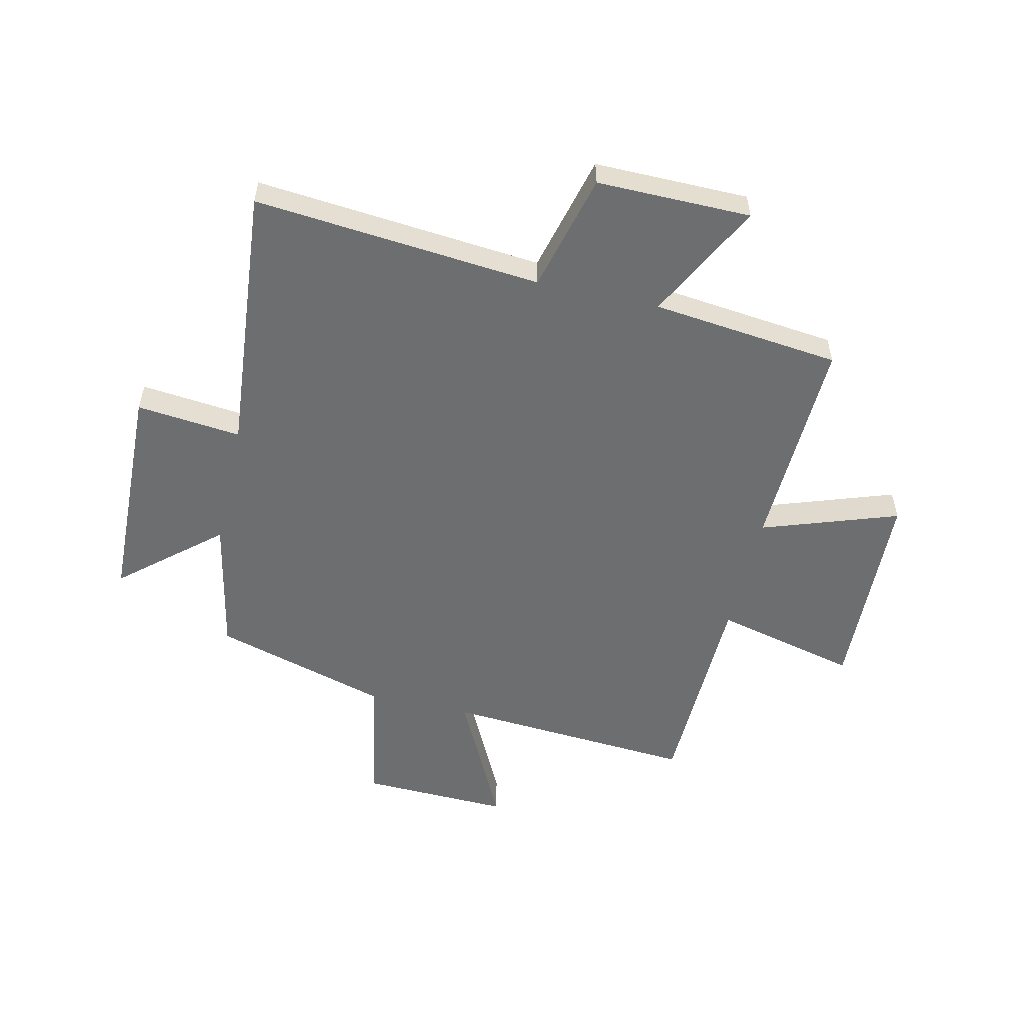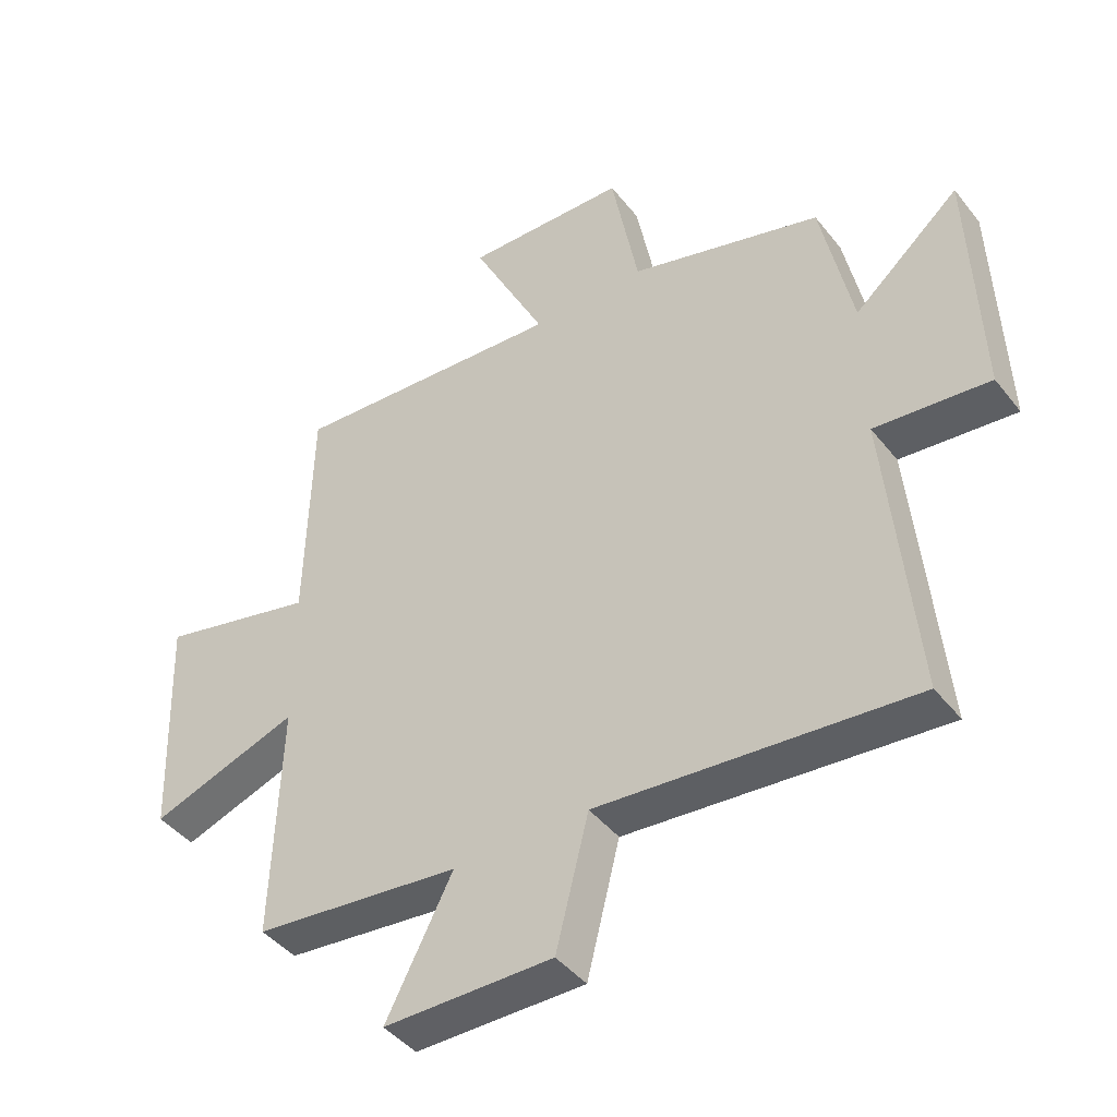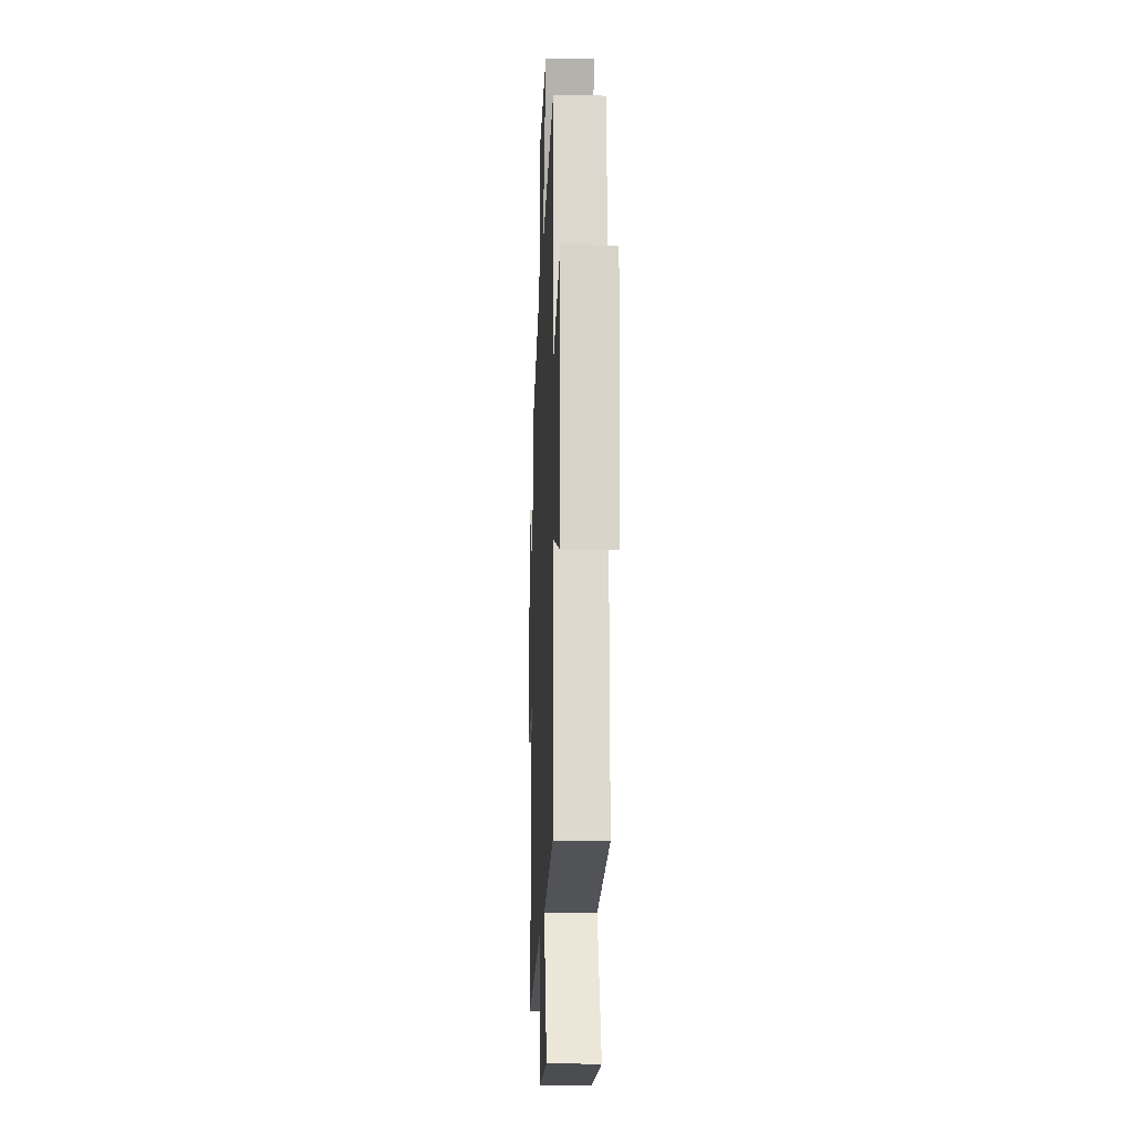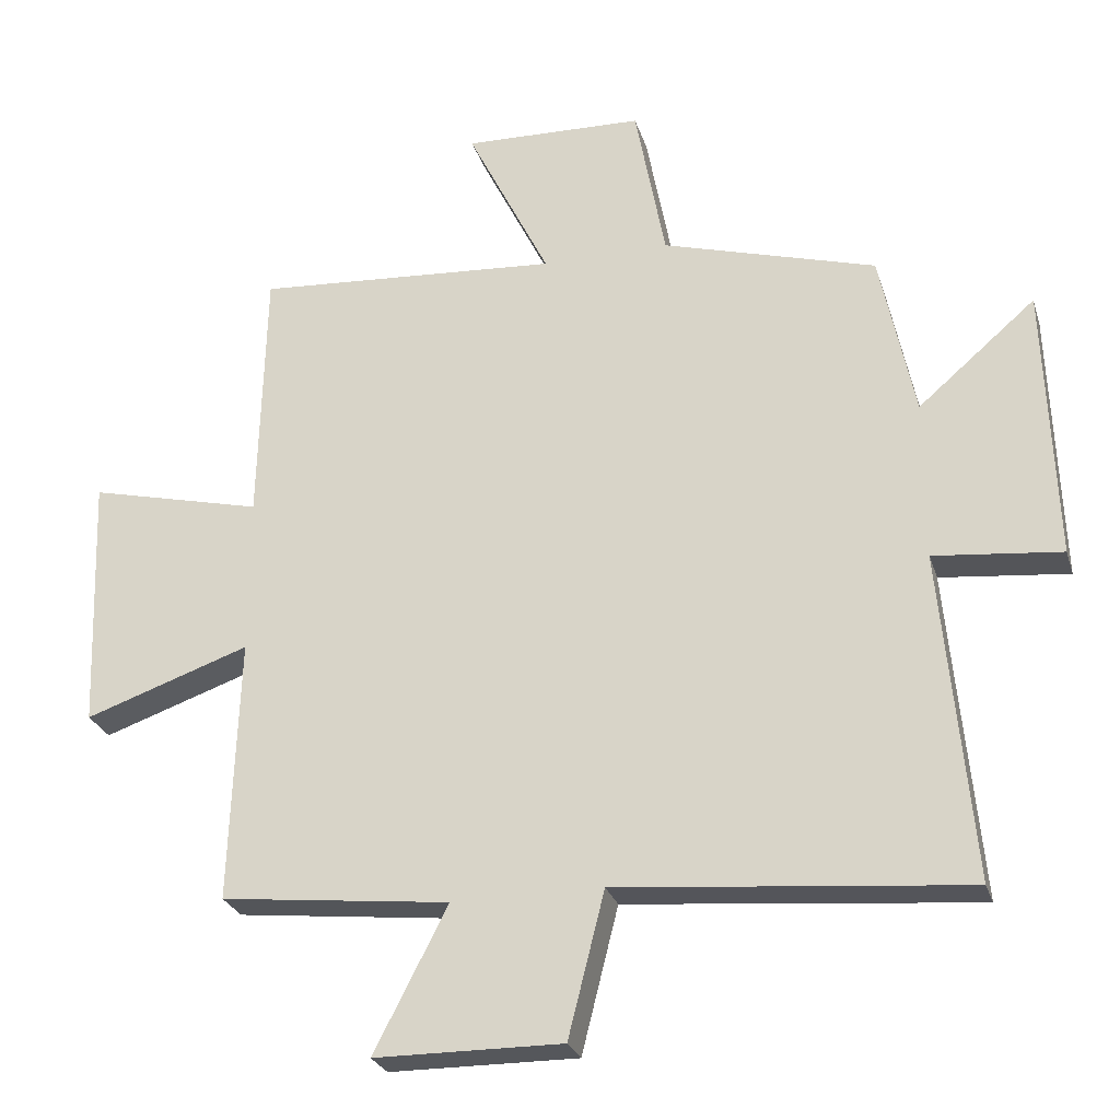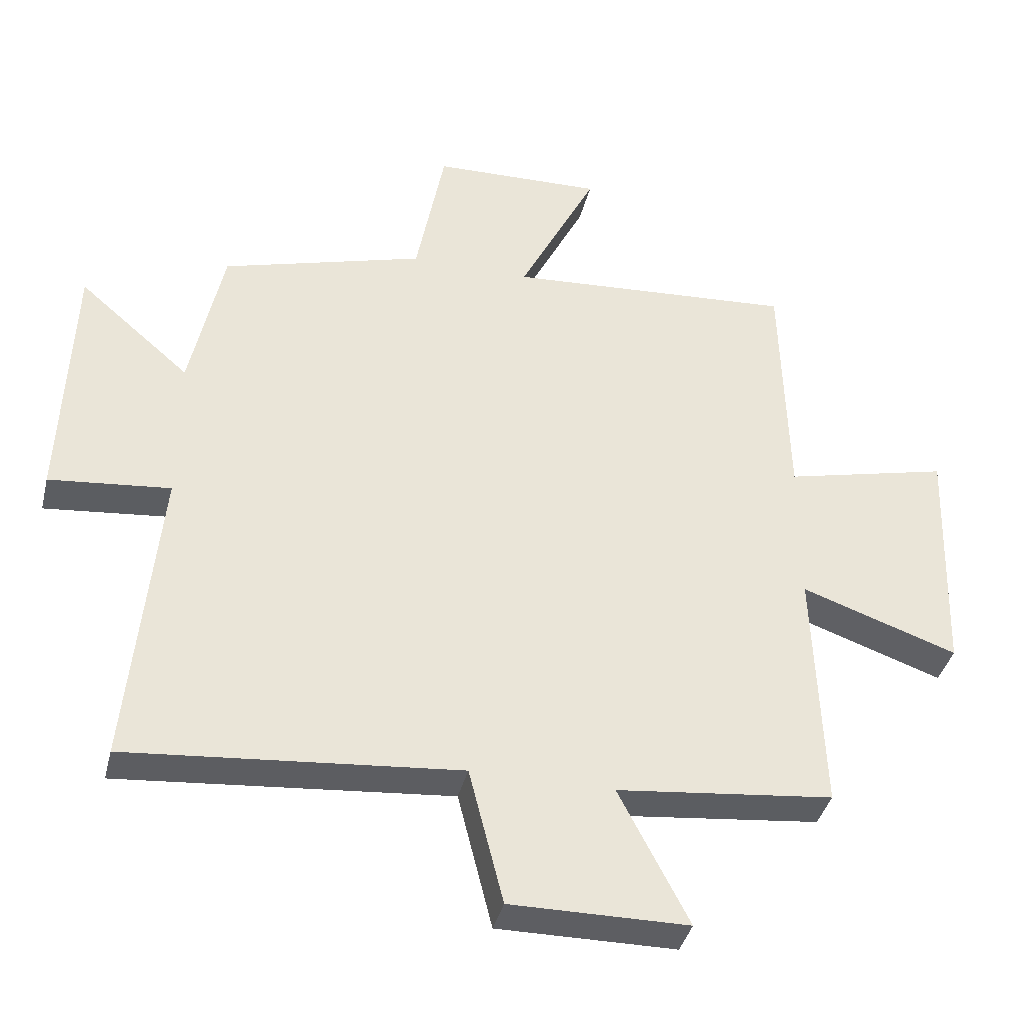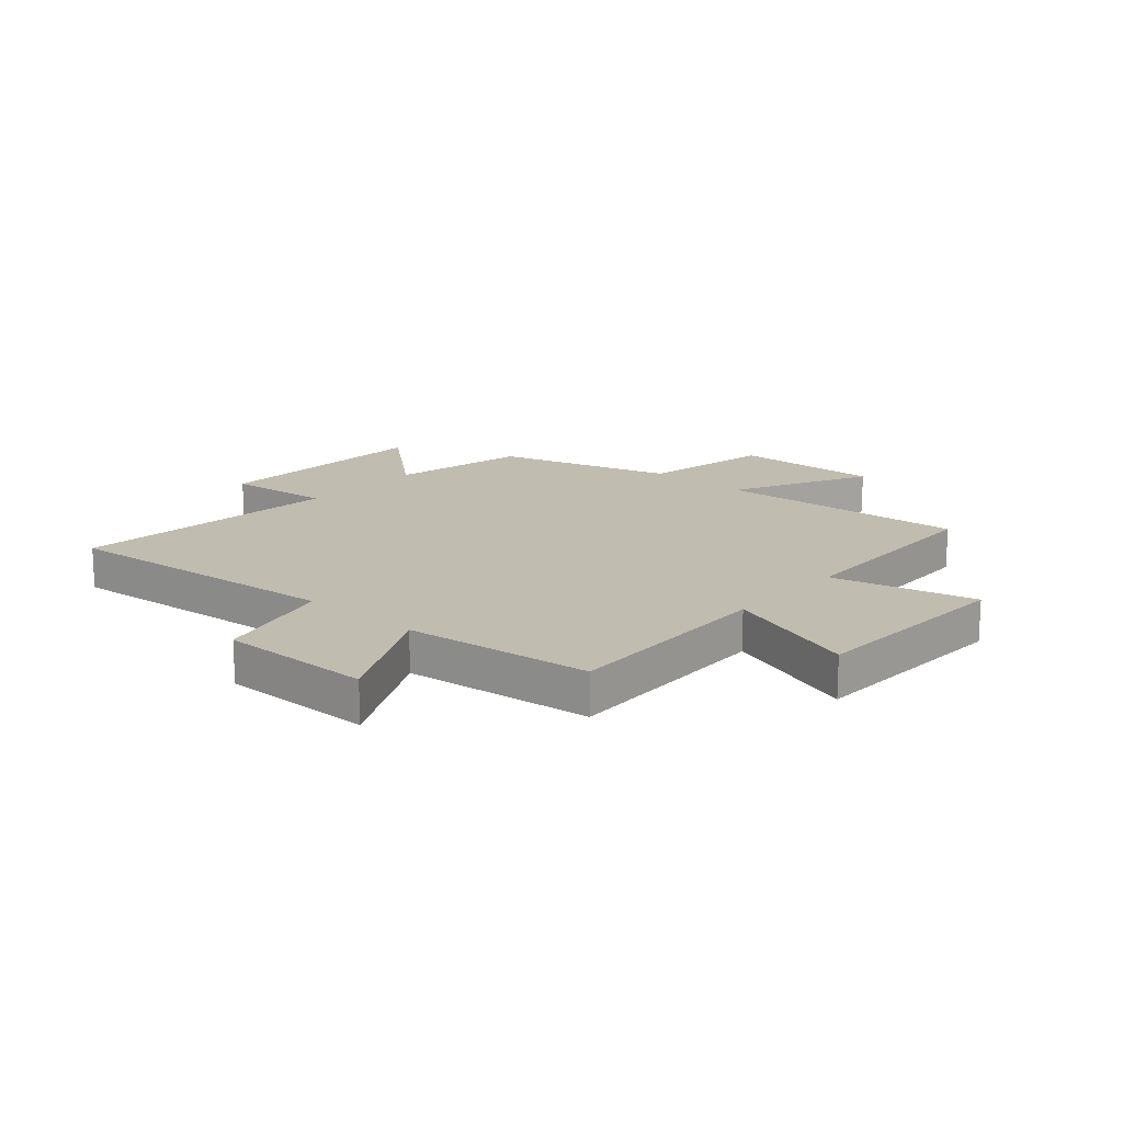
<metadata>
{"format":"obj","ext":"obj","renderer":"f3d","projection":"perspective","resolution":1024,"background":"white","views":[{"elev":-54.2,"azim":167.1,"up":"+Y"},{"elev":-43.6,"azim":35.3,"up":"+Z"},{"elev":-15.7,"azim":-92.2,"up":"+Z"},{"elev":-26.5,"azim":15.8,"up":"+Z"},{"elev":-38.9,"azim":166.4,"up":"+Z"},{"elev":16.6,"azim":-138.5,"up":"+Y"}]}
</metadata>
<code>
v -0.491 0.07 0.531
v -0.047 0.07 0.5
v -0.167 0.07 0.742
v 0.095 0.07 0.734
v 0.139 0.07 0.5
v 0.45 0.07 0.41
v 0.5 0.07 0.167
v 0.671 0.07 0.314
v 0.685 0.07 -0.086
v 0.5 0.07 -0.067
v 0.544 0.07 -0.546
v 0.038 0.07 -0.5
v -0.015 0.07 -0.71
v -0.287 0.07 -0.708
v -0.18 0.07 -0.5
v -0.513 0.07 -0.463
v -0.5 0.07 -0.079
v -0.74 0.07 -0.162
v -0.754 0.07 0.212
v -0.5 0.07 0.151
v -0.491 0 0.531
v -0.047 0 0.5
v -0.167 0 0.742
v 0.095 0 0.734
v 0.139 0 0.5
v 0.45 0 0.41
v 0.5 0 0.167
v 0.671 0 0.314
v 0.685 0 -0.086
v 0.5 0 -0.067
v 0.544 0 -0.546
v 0.038 0 -0.5
v -0.015 0 -0.71
v -0.287 0 -0.708
v -0.18 0 -0.5
v -0.513 0 -0.463
v -0.5 0 -0.079
v -0.74 0 -0.162
v -0.754 0 0.212
v -0.5 0 0.151
f 17 18 19 20
f 17 20 1 2
f 15 16 17 2
f 12 13 14 15
f 12 15 2
f 10 11 12 2
f 7 8 9 10
f 7 10 2
f 6 7 2
f 5 6 2
f 2 3 4 5
f 40 39 38 37
f 22 21 40 37
f 22 37 36 35
f 35 34 33 32
f 22 35 32
f 22 32 31 30
f 30 29 28 27
f 22 30 27
f 22 27 26
f 22 26 25
f 25 24 23 22
f 1 21 22 2
f 2 22 23 3
f 3 23 24 4
f 4 24 25 5
f 5 25 26 6
f 6 26 27 7
f 7 27 28 8
f 8 28 29 9
f 9 29 30 10
f 10 30 31 11
f 11 31 32 12
f 12 32 33 13
f 13 33 34 14
f 14 34 35 15
f 15 35 36 16
f 16 36 37 17
f 17 37 38 18
f 18 38 39 19
f 19 39 40 20
f 20 40 21 1

</code>
